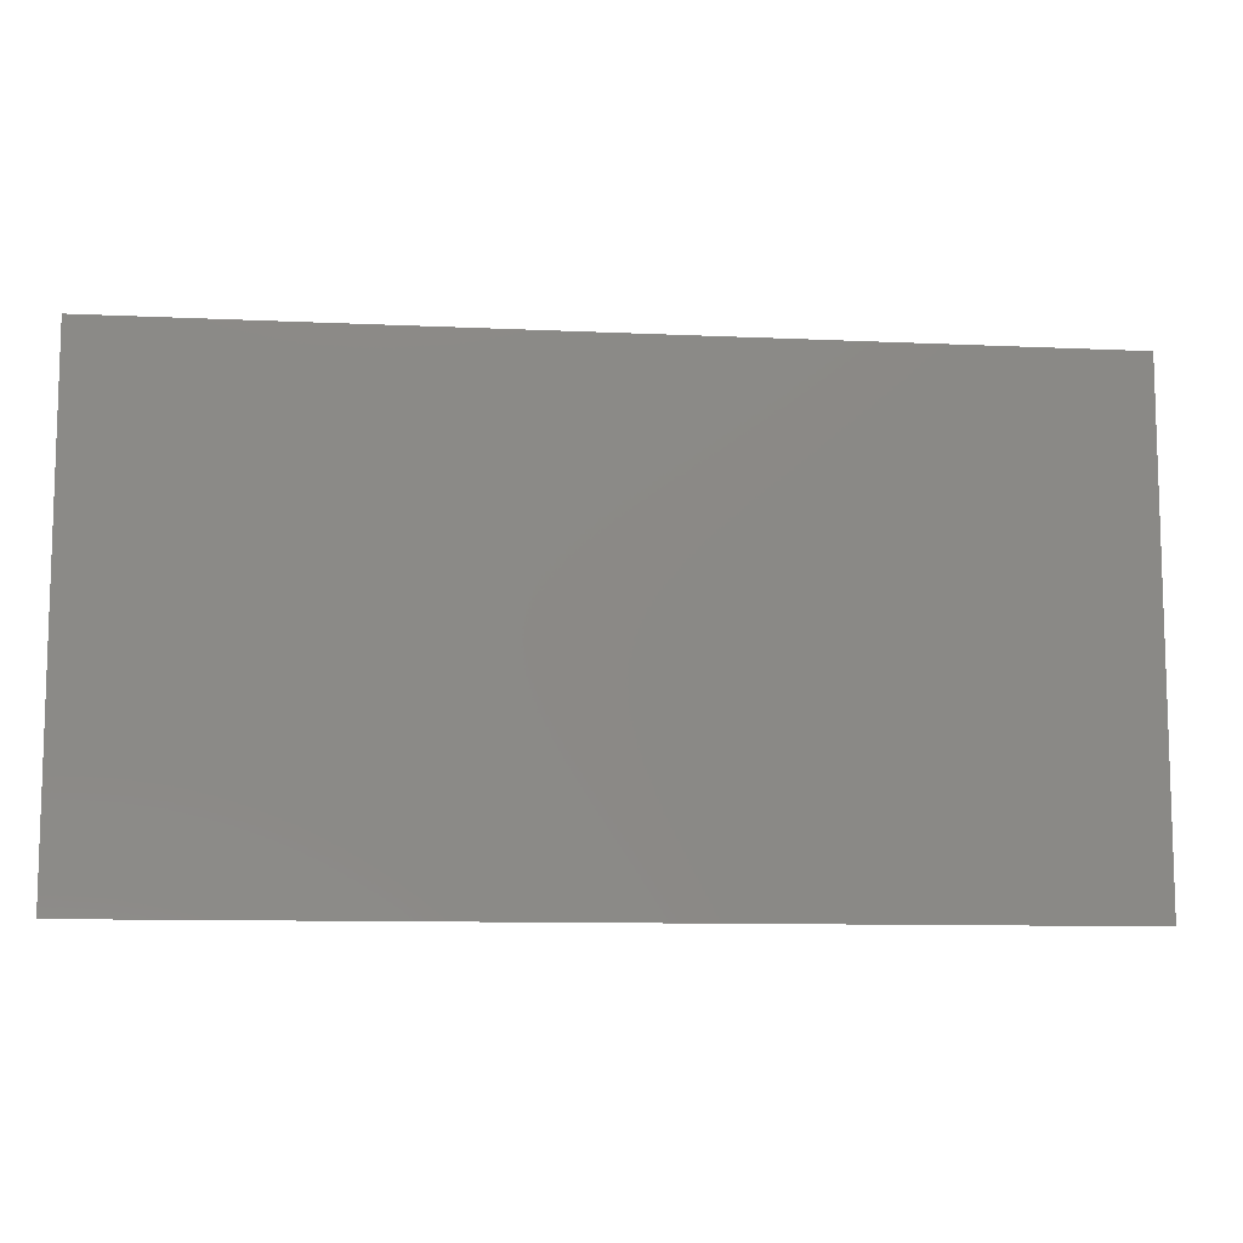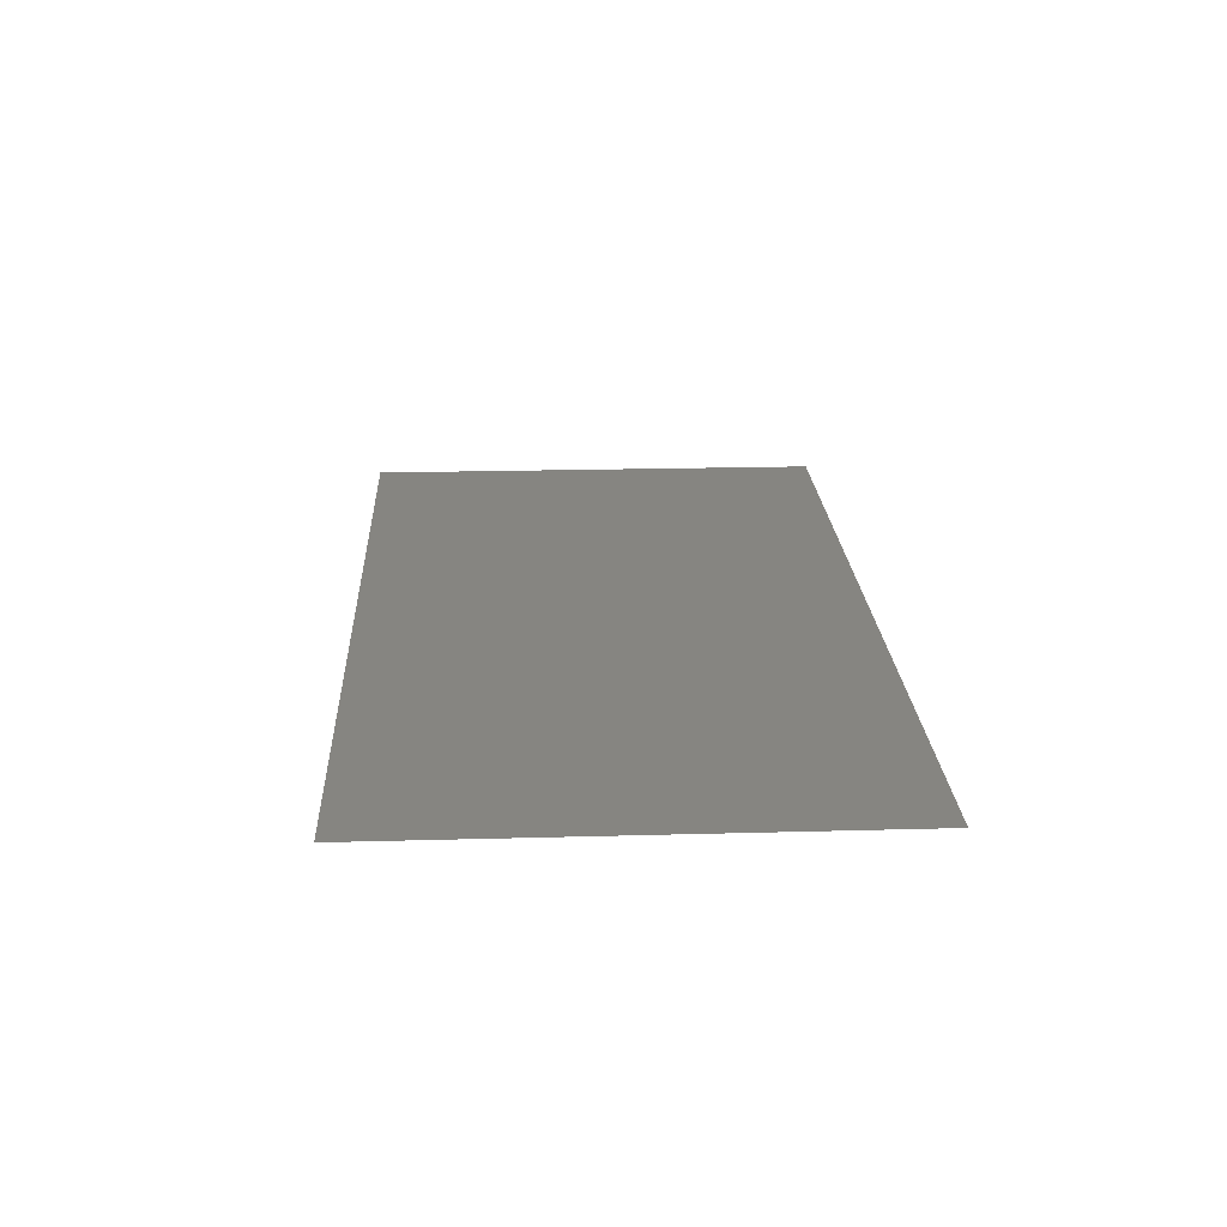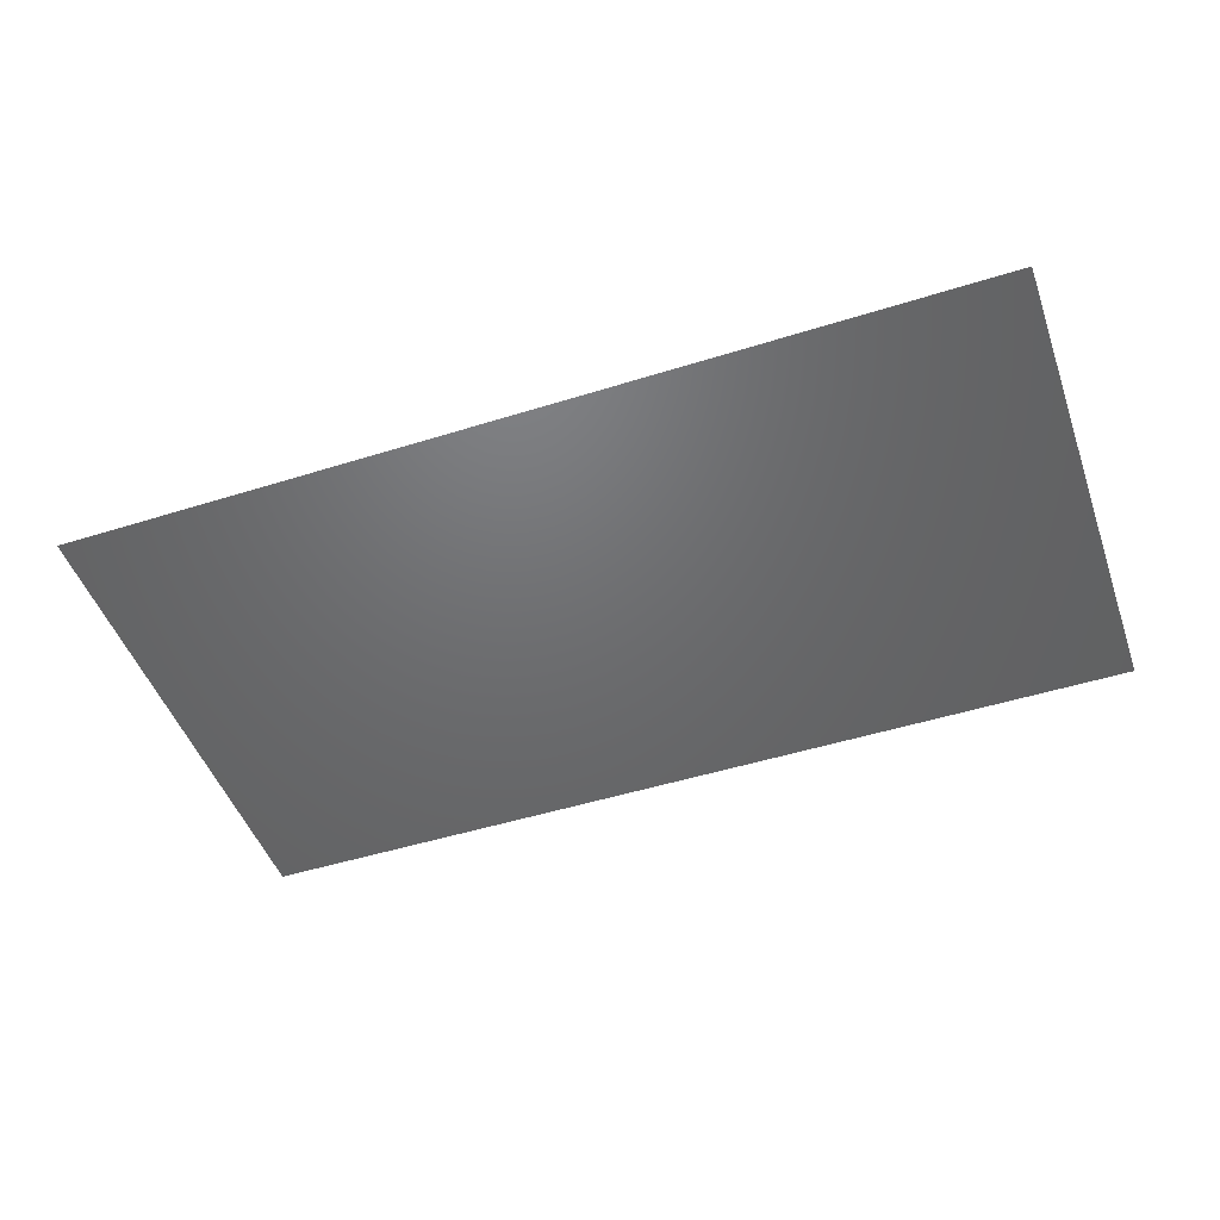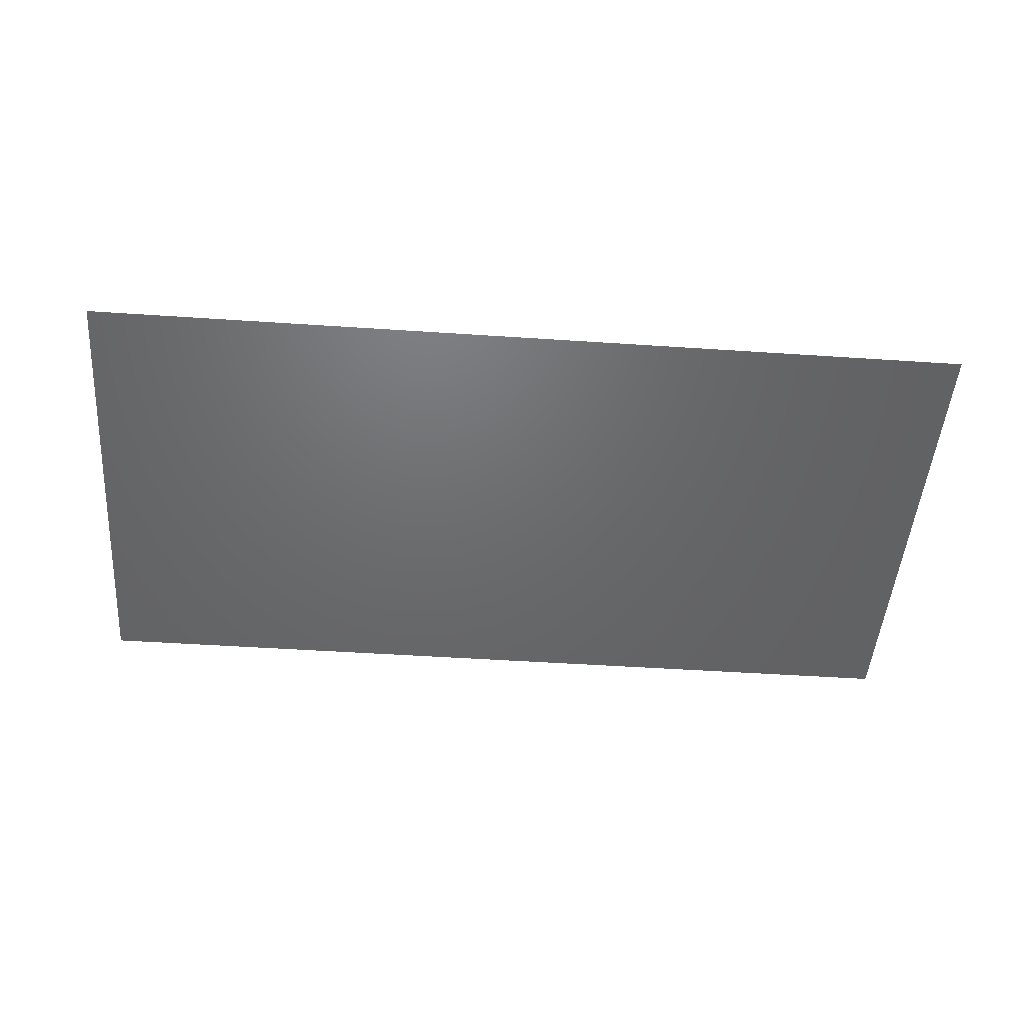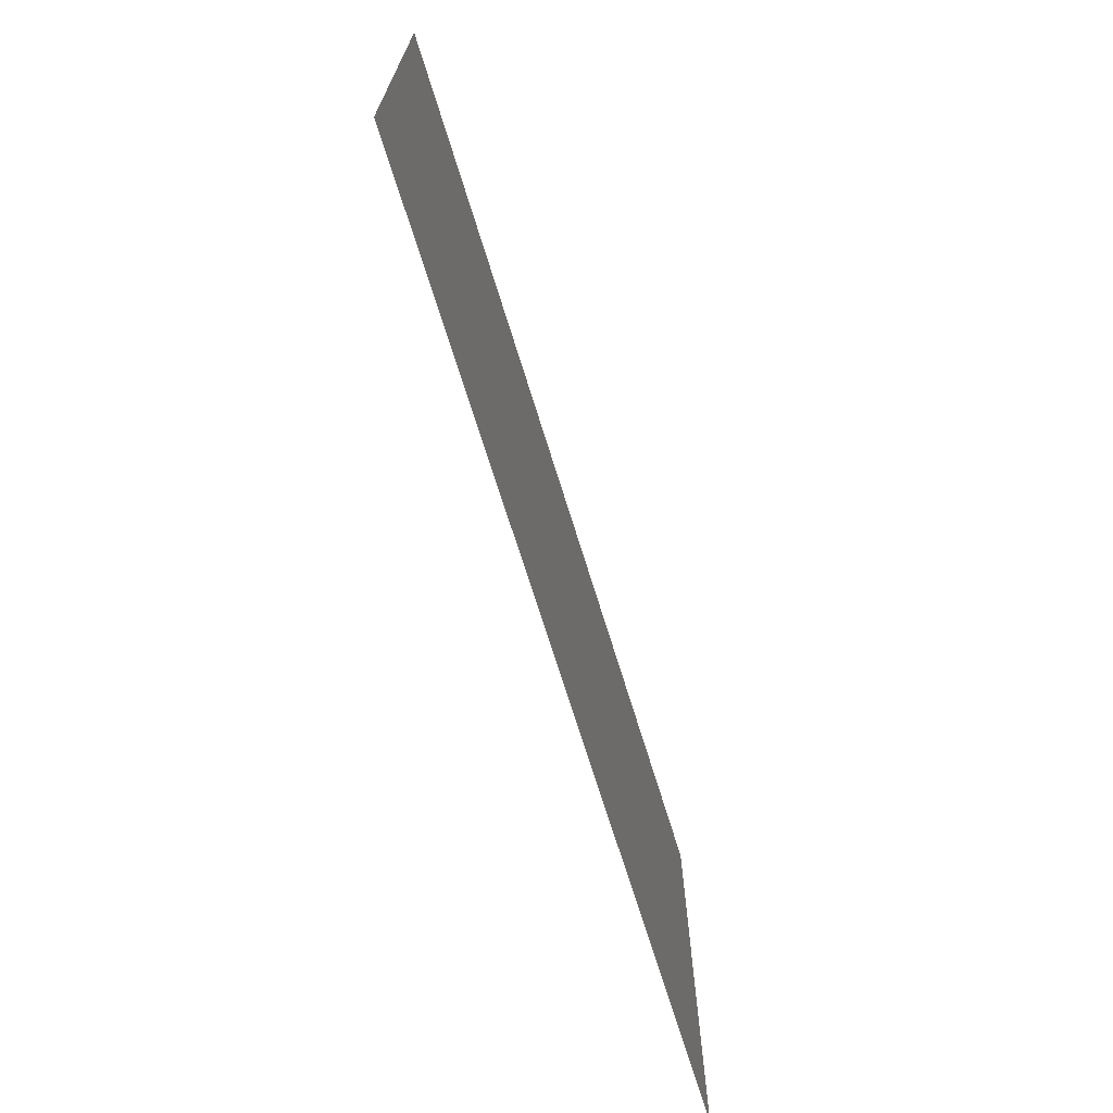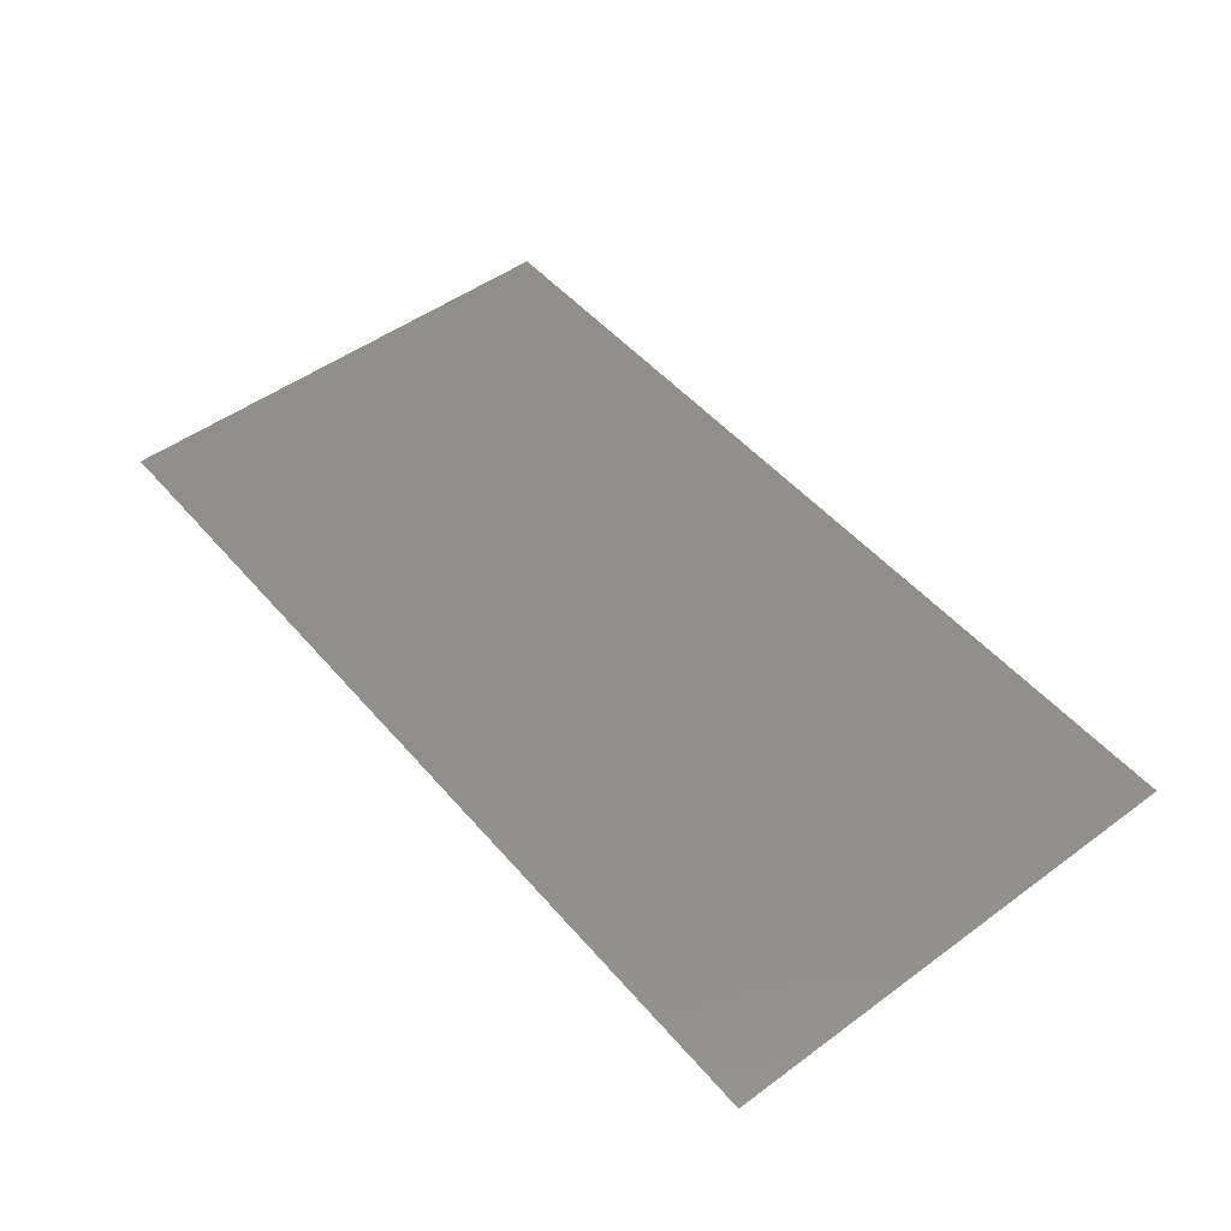
<metadata>
{"format":"stl","ext":"stl","renderer":"f3d","projection":"perspective","resolution":1024,"background":"white","views":[{"elev":-10.2,"azim":-6.7,"up":"+Y"},{"elev":21.2,"azim":87.2,"up":"+Z"},{"elev":-48.5,"azim":19.3,"up":"+Z"},{"elev":-48.1,"azim":-4.3,"up":"+Z"},{"elev":-69.5,"azim":107.1,"up":"+Y"},{"elev":49.8,"azim":51.1,"up":"+Z"}]}
</metadata>
<code>
# stl→obj: 4 verts, 2 faces
v 1.285 0.567 2
v 0.785 0.567 2
v 1.285 0.3 2
v 0.785 0.3 2
f 1 2 3
f 3 2 4

</code>
